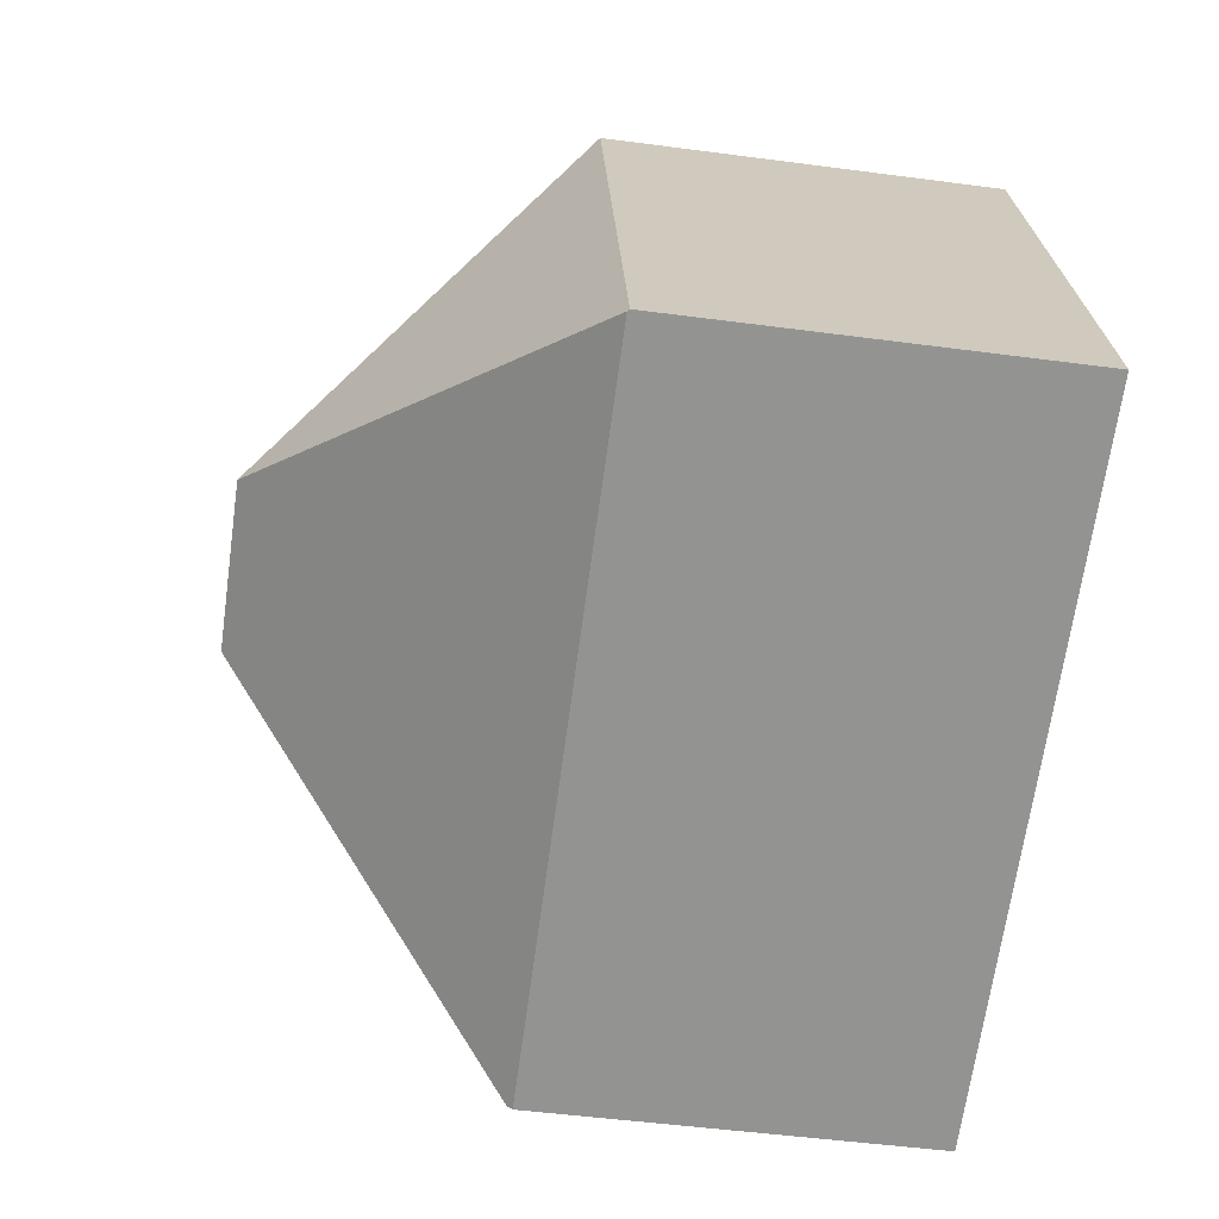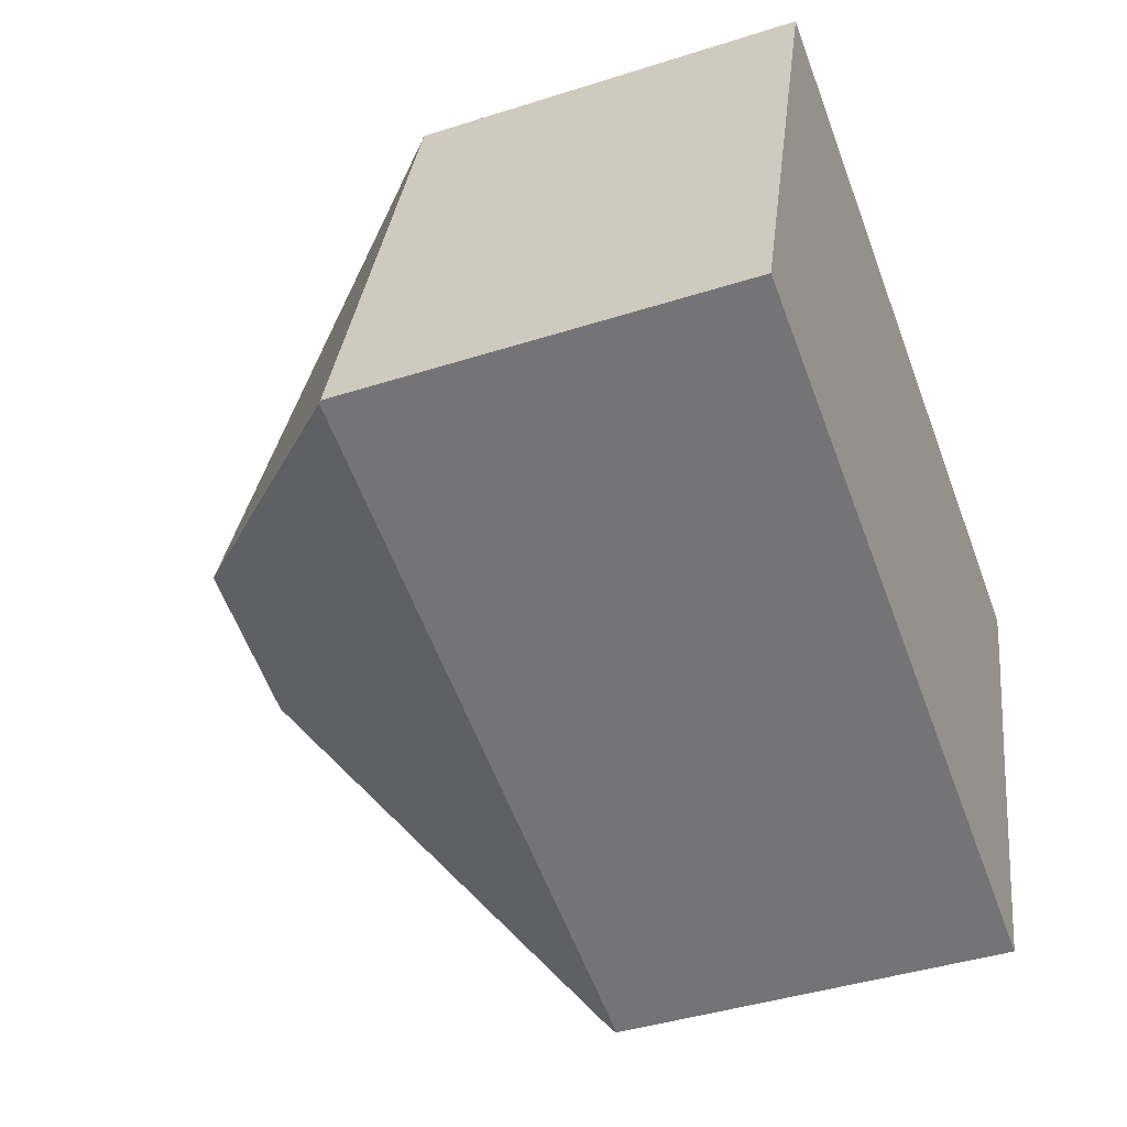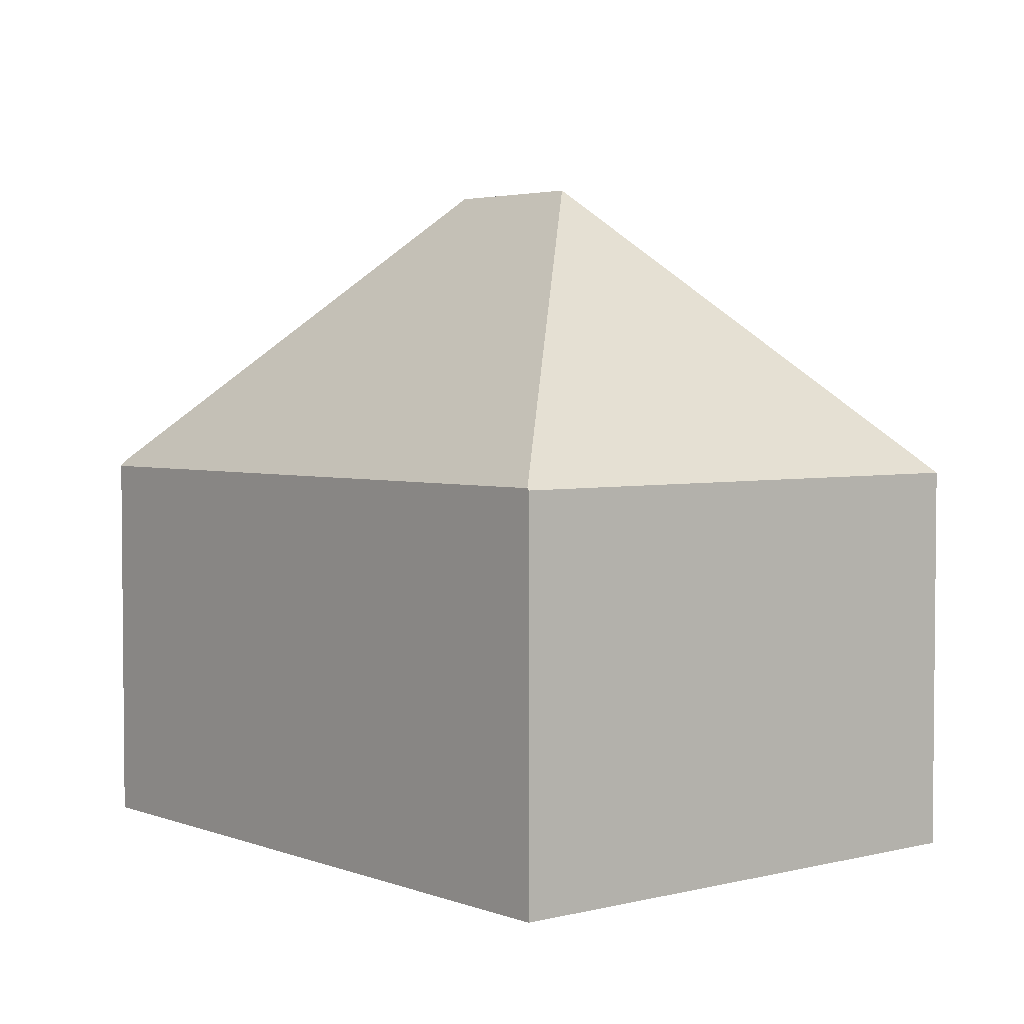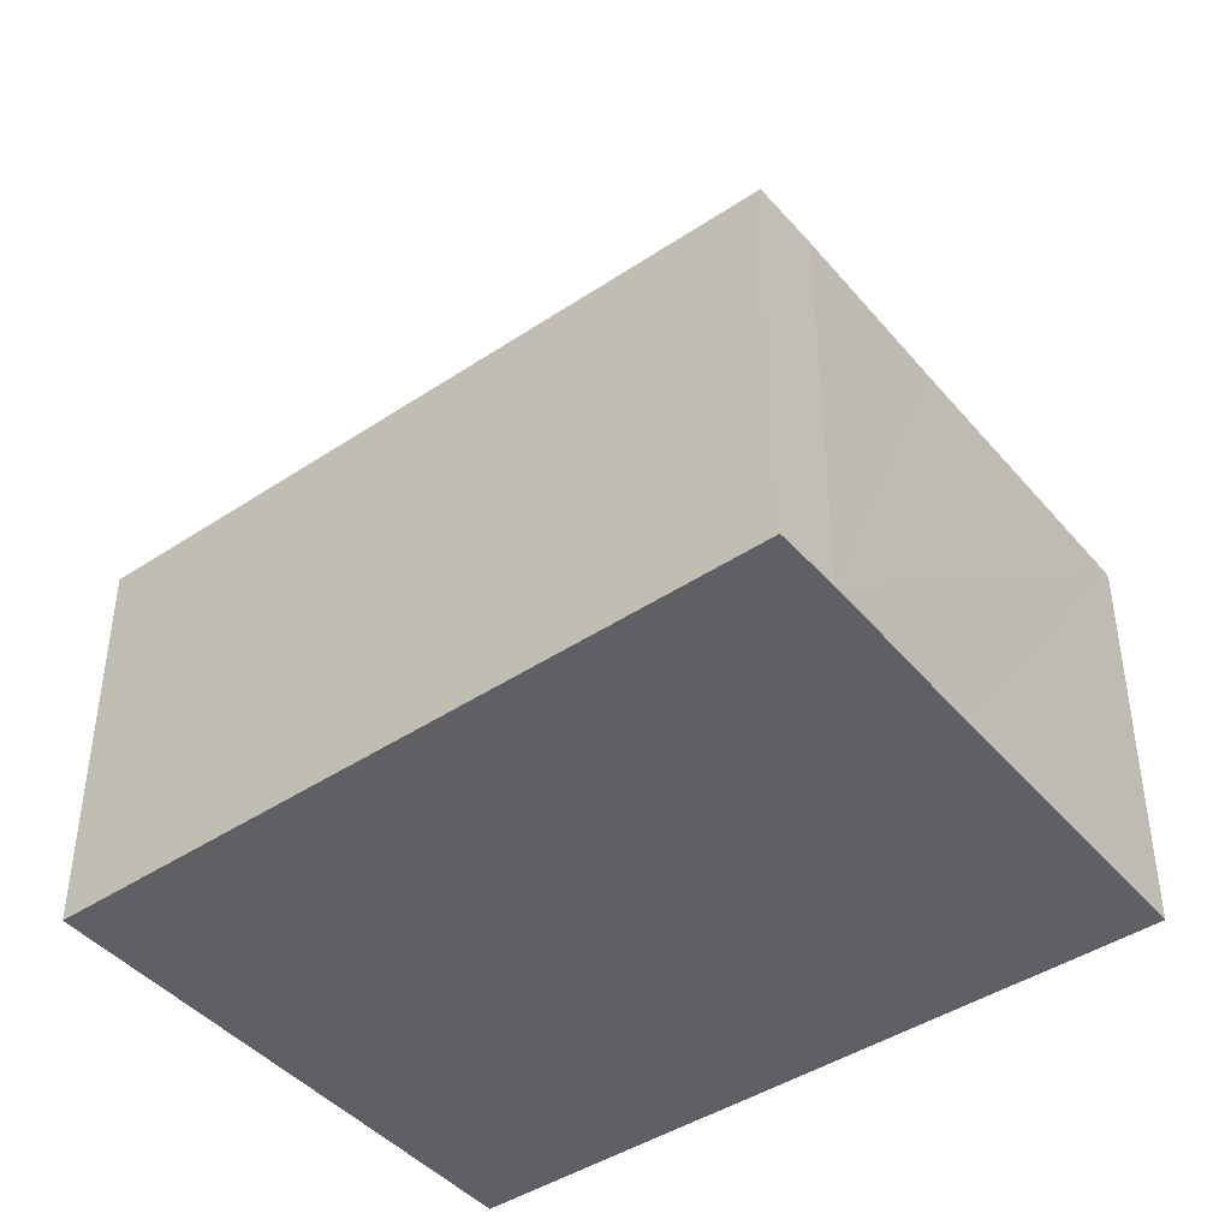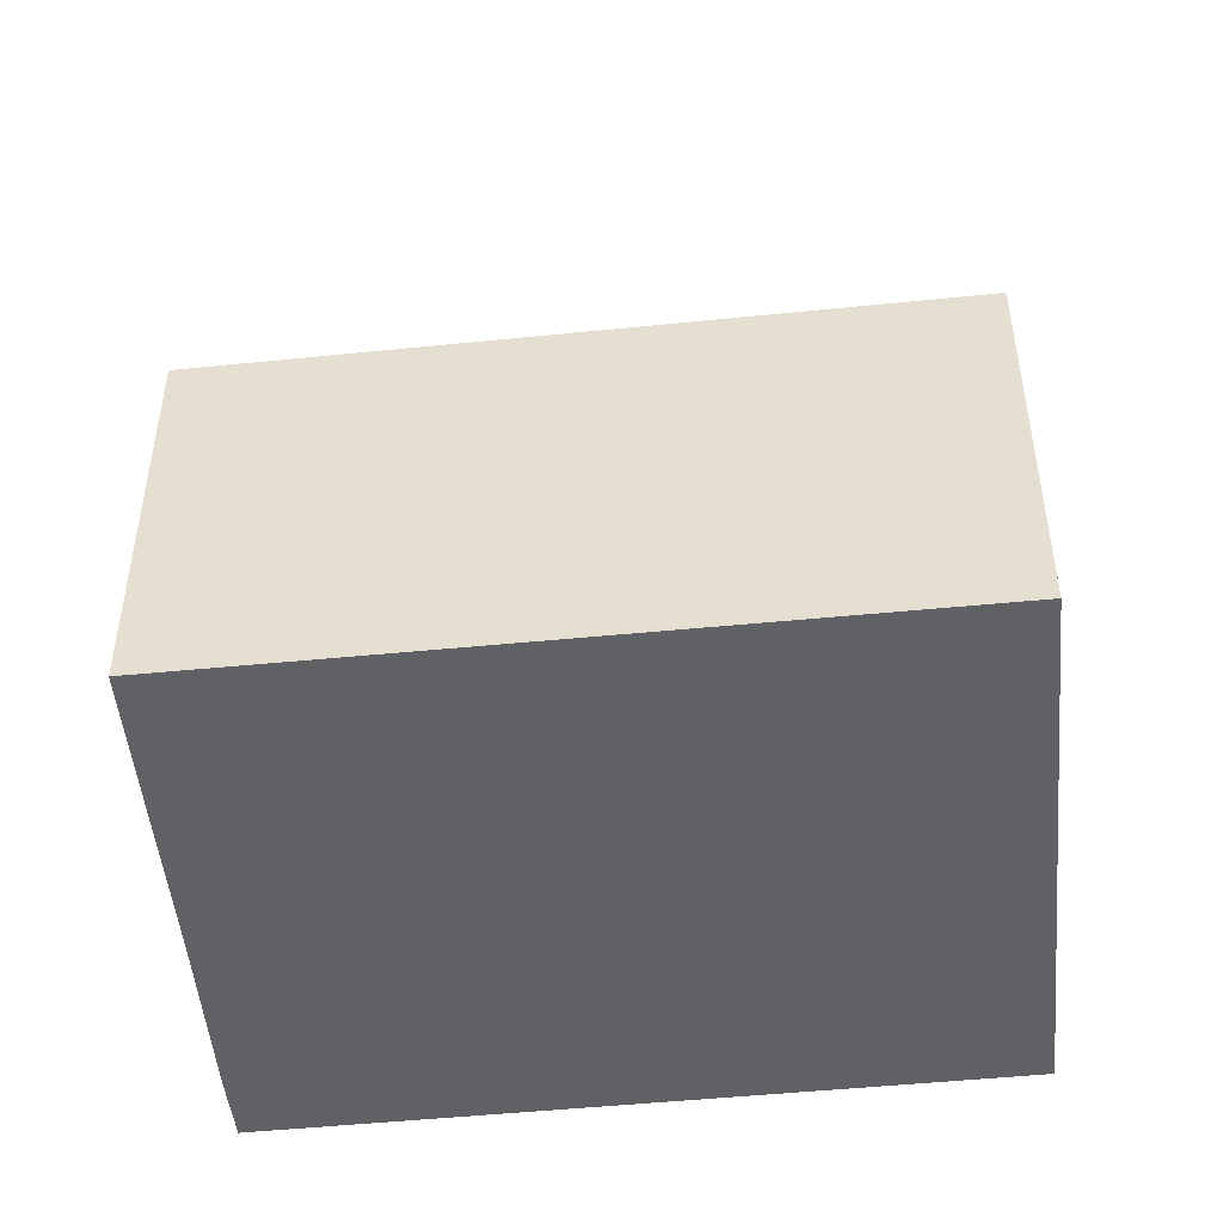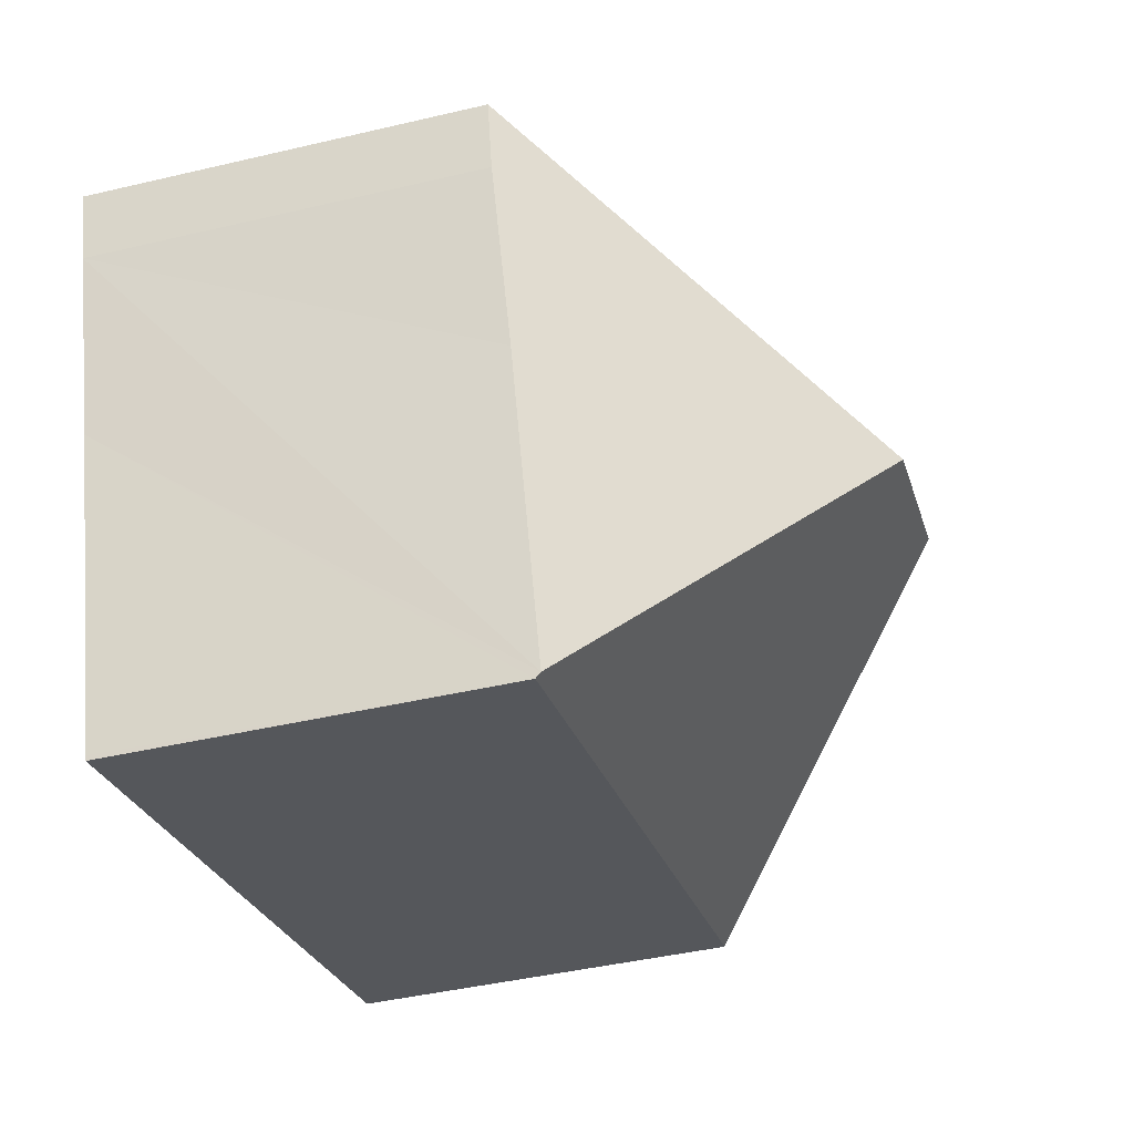
<metadata>
{"format":"obj","ext":"obj","renderer":"f3d","projection":"perspective","resolution":1024,"background":"white","views":[{"elev":-49.9,"azim":-98.3,"up":"+Z"},{"elev":-41.5,"azim":-68.8,"up":"+Z"},{"elev":3.5,"azim":-112.4,"up":"+Y"},{"elev":-43.3,"azim":54.7,"up":"+Y"},{"elev":-48.3,"azim":-157.0,"up":"+Y"},{"elev":-43.2,"azim":105.6,"up":"+Z"}]}
</metadata>
<code>
v  16.39 7.536 5.054
v  9.937 13.28 2.684
v  16.77 7.557 6.322
v  15.27 7.597 1.691
v  13.46 7.636 -3.93
v  3.258 7.557 10.31
v  6.826 13.28 3.602
v  0.036 7.596 -0.011
v  13.43 7.533 -4.022
v  0 7.557 4.627e-16
v  13.43 2.463e-16 -4.022
v  0.036 6.736e-19 -0.011
v  0 0 0
v  3.258 -6.312e-16 10.31
v  16.77 -3.871e-16 6.322
v  16.39 -3.095e-16 5.054
v  15.27 -1.035e-16 1.691
v  13.46 2.406e-16 -3.93
g defaultobject
f 1 2 3
f 2 1 4
f 2 4 5
f 2 6 3
f 6 2 7
f 8 5 9
f 5 8 2
f 2 8 7
f 6 8 10
f 8 6 7
f 11 8 9
f 8 11 12
f 8 12 10
f 10 12 13
f 13 6 10
f 6 13 14
f 14 3 6
f 3 14 15
f 15 1 3
f 1 15 16
f 16 4 1
f 4 16 5
f 5 16 17
f 5 17 9
f 9 17 18
f 9 18 11
f 14 16 15
f 16 14 13
f 16 13 17
f 17 13 11
f 11 13 12

</code>
